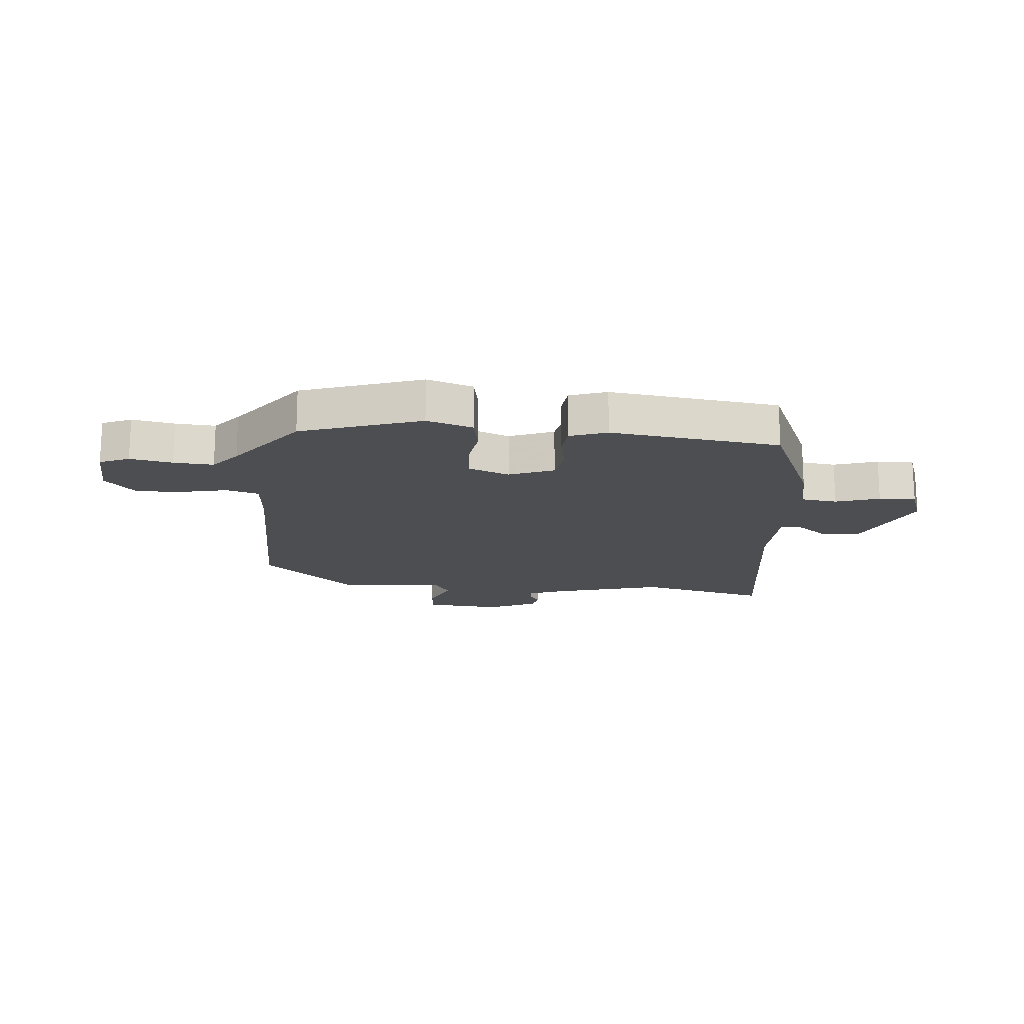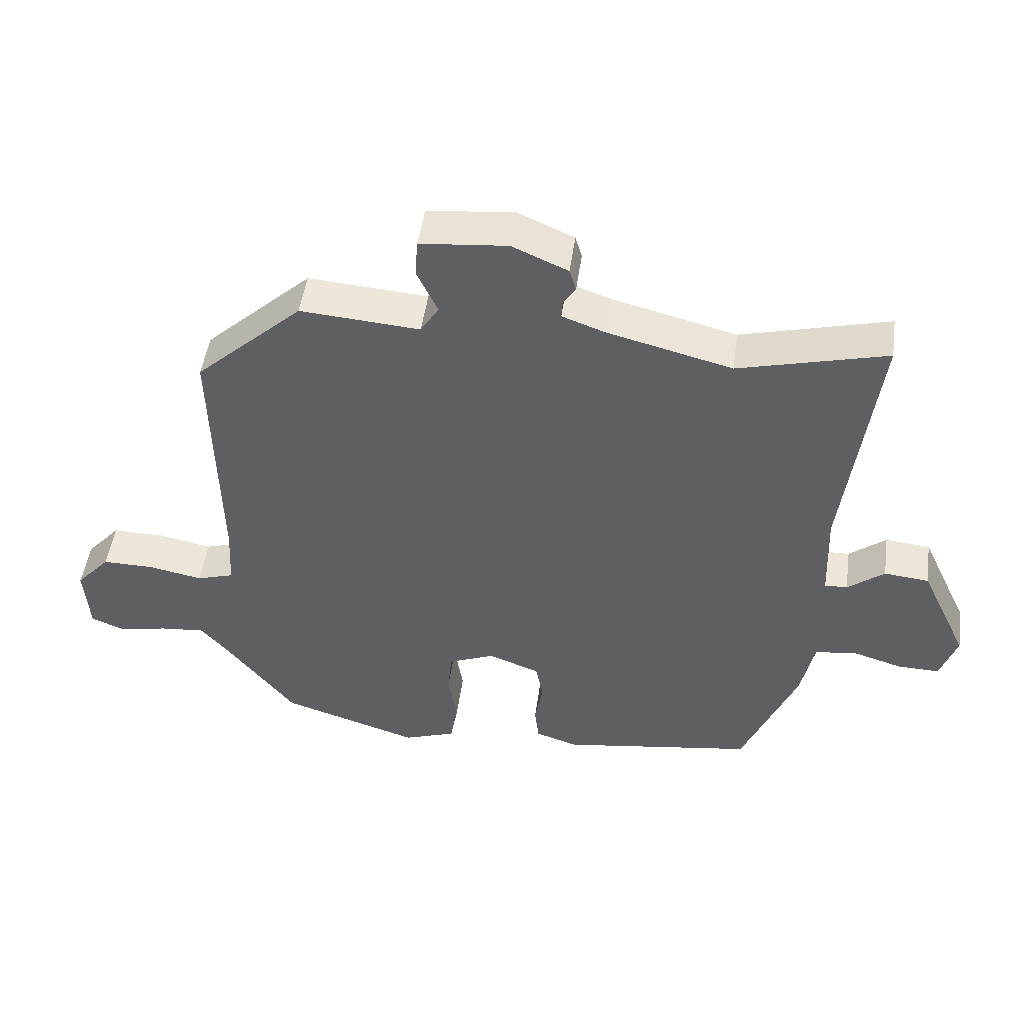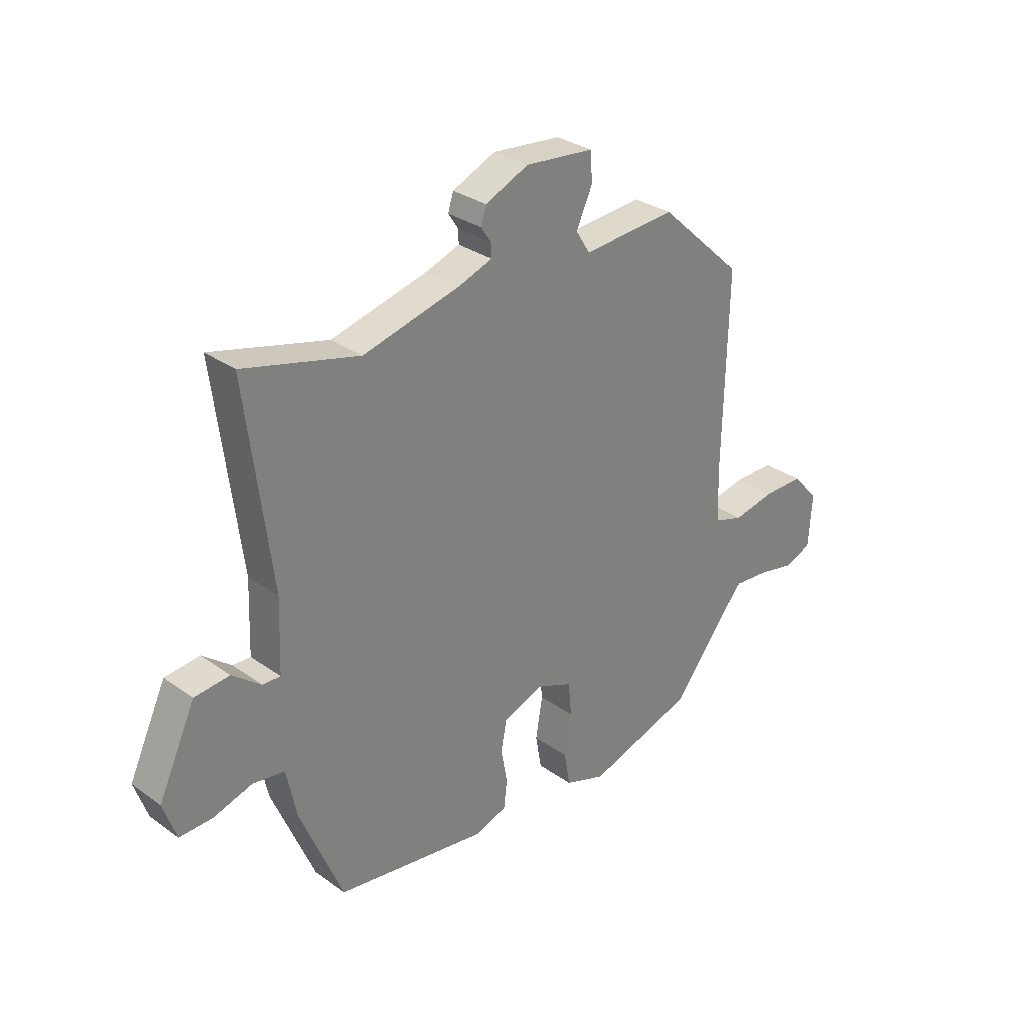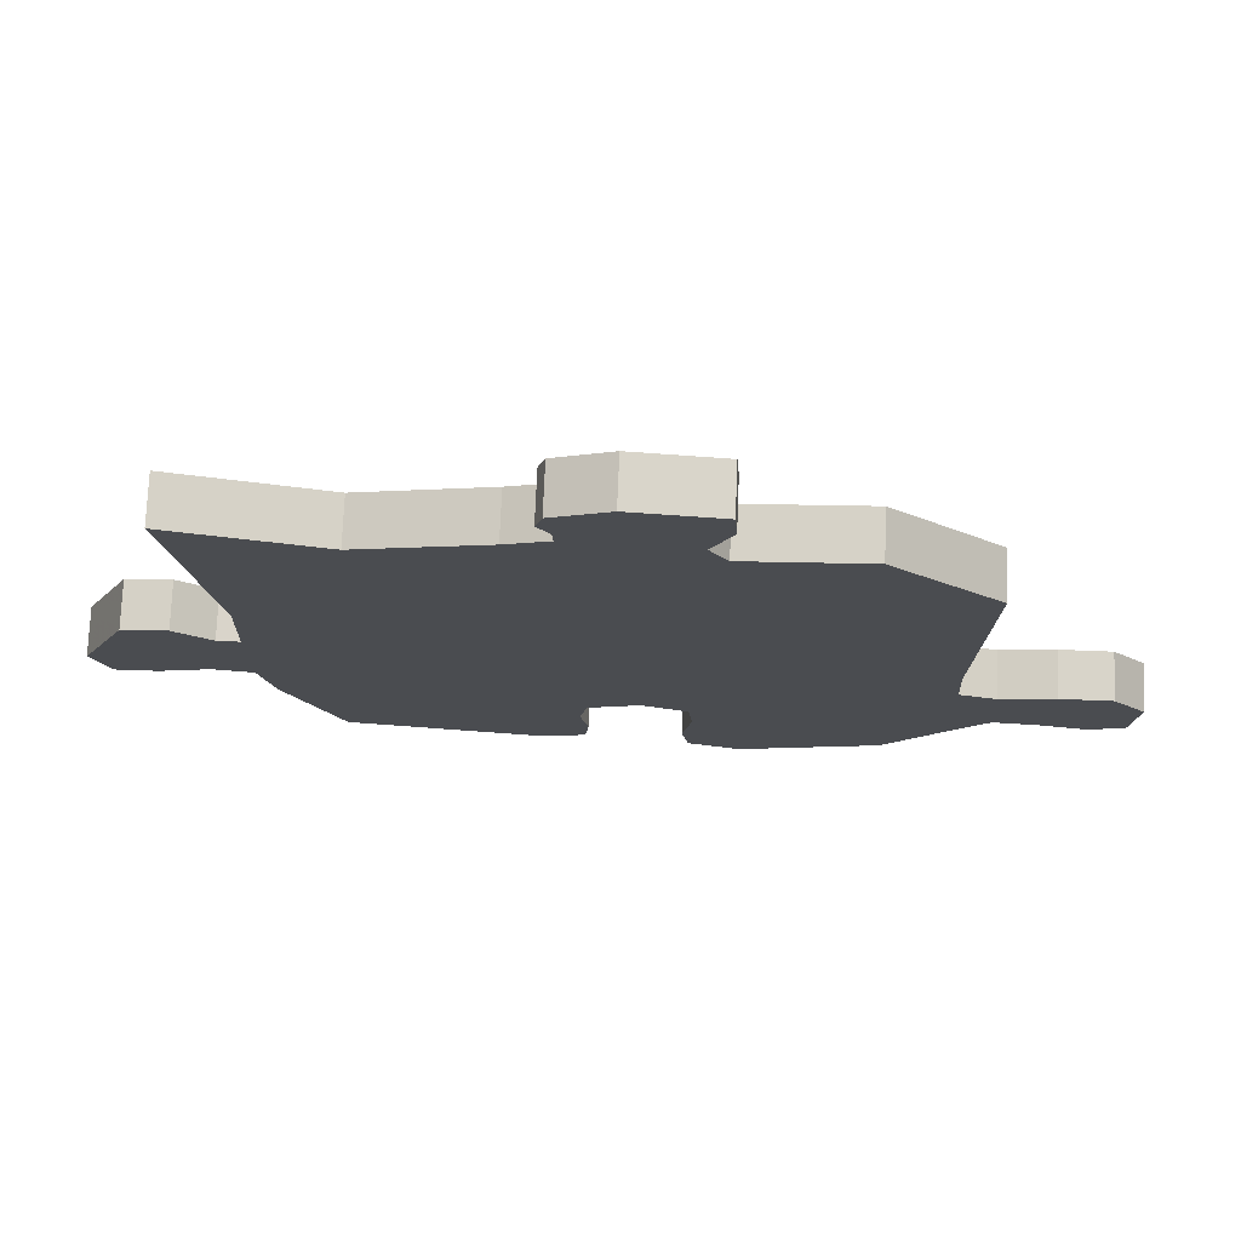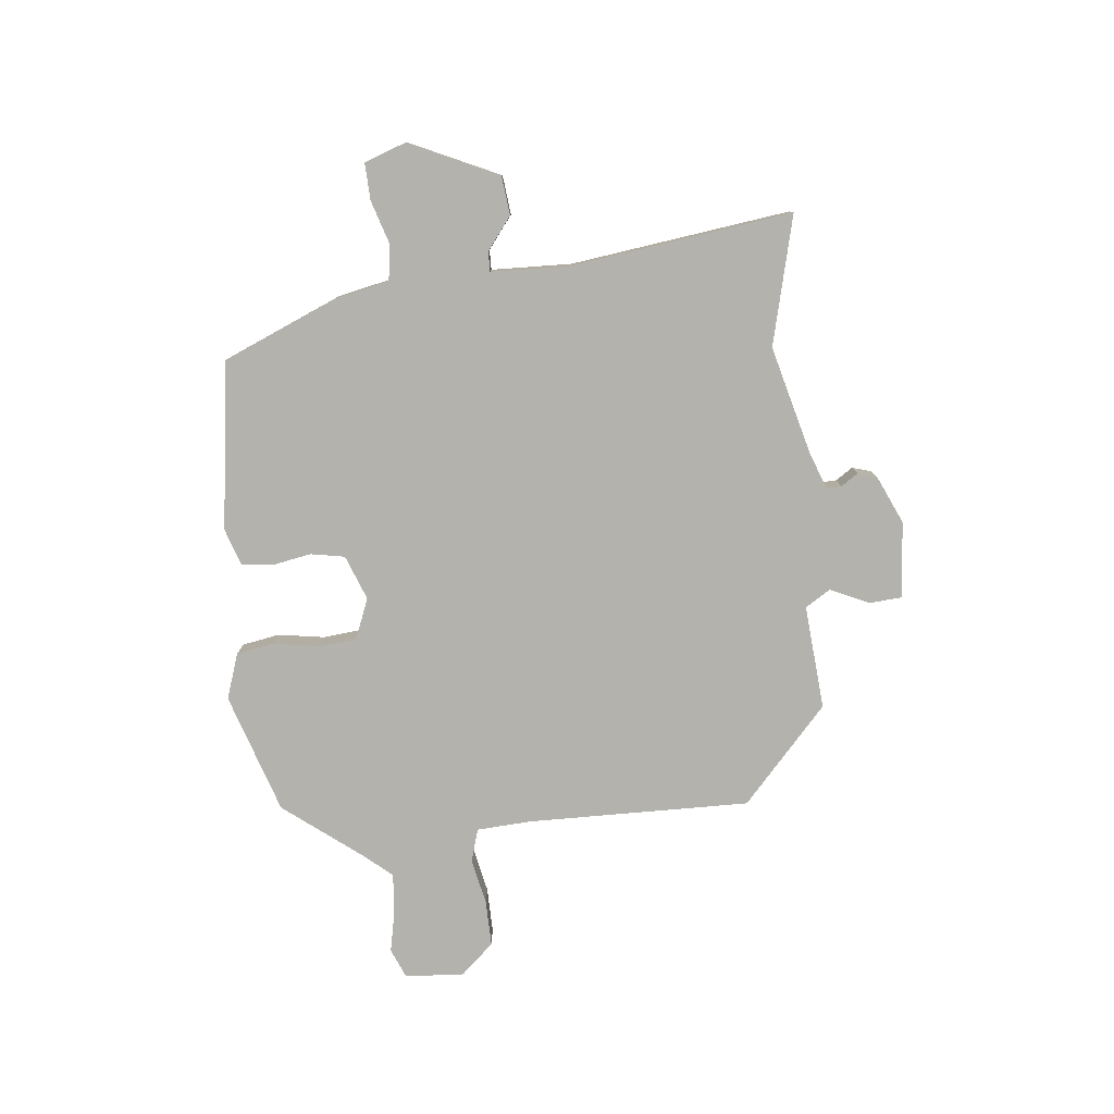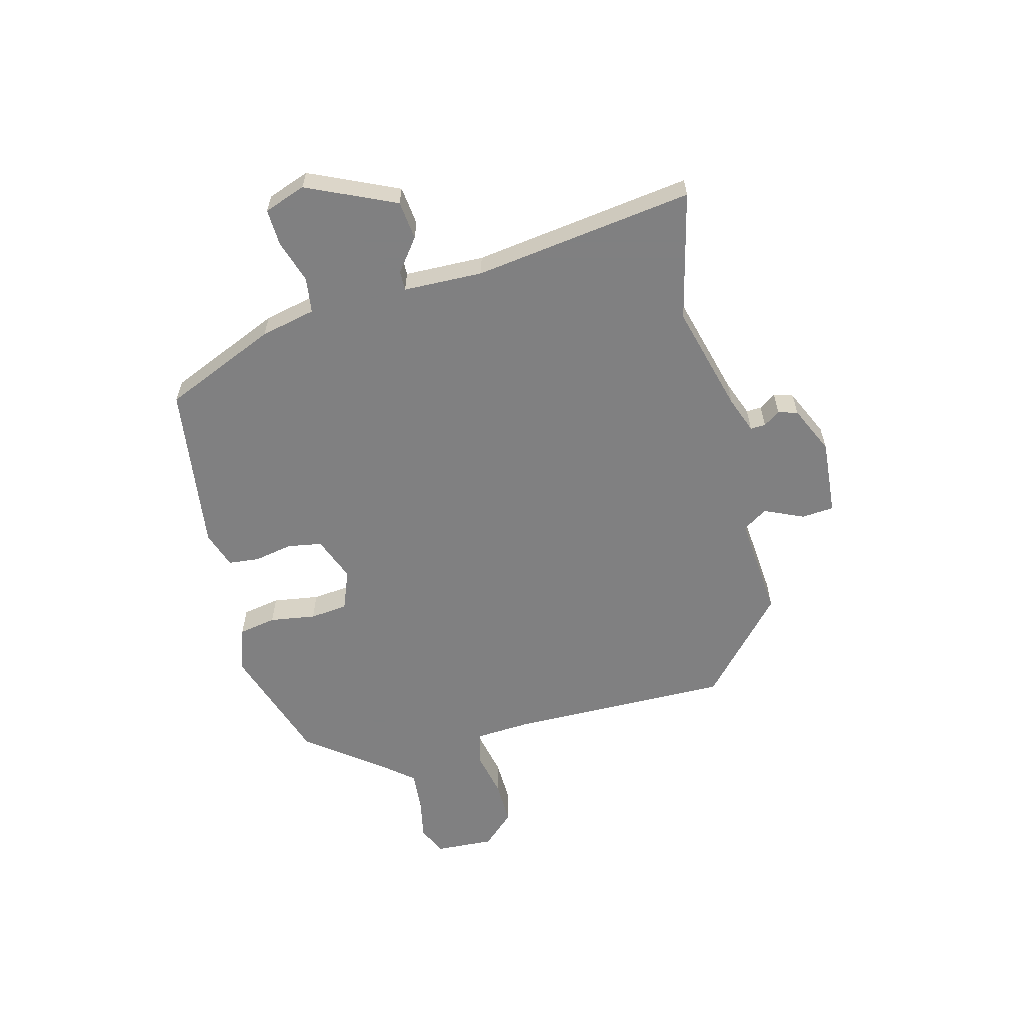
<metadata>
{"format":"obj","ext":"obj","renderer":"f3d","projection":"perspective","resolution":1024,"background":"white","views":[{"elev":-17.0,"azim":175.8,"up":"+Y"},{"elev":48.7,"azim":-172.2,"up":"+Z"},{"elev":30.3,"azim":-44.0,"up":"+Z"},{"elev":75.1,"azim":2.4,"up":"+Z"},{"elev":-79.4,"azim":-83.8,"up":"+Y"},{"elev":-60.0,"azim":-74.9,"up":"+Y"}]}
</metadata>
<code>
v -0.539 0.07 0.51
v -0.318 0.07 0.454
v -0.131 0.07 0.502
v -0.068 0.07 0.525
v -0.069 0.07 0.551
v -0.088 0.07 0.58
v -0.078 0.07 0.613
v 0.005 0.07 0.65
v 0.136 0.07 0.638
v 0.14 0.07 0.582
v 0.109 0.07 0.515
v 0.136 0.07 0.472
v 0.315 0.07 0.486
v 0.476 0.07 0.338
v 0.468 0.07 -0.045
v 0.473 0.07 -0.139
v 0.529 0.07 -0.156
v 0.609 0.07 -0.14
v 0.687 0.07 -0.139
v 0.738 0.07 -0.196
v 0.731 0.07 -0.298
v 0.68 0.07 -0.319
v 0.608 0.07 -0.304
v 0.54 0.07 -0.298
v 0.499 0.07 -0.346
v 0.395 0.07 -0.479
v 0.189 0.07 -0.545
v 0.111 0.07 -0.518
v 0.1 0.07 -0.453
v 0.113 0.07 -0.374
v 0.107 0.07 -0.309
v 0.038 0.07 -0.281
v -0.039 0.07 -0.31
v -0.05 0.07 -0.369
v -0.038 0.07 -0.435
v -0.044 0.07 -0.489
v -0.108 0.07 -0.51
v -0.397 0.07 -0.468
v -0.479 0.07 -0.272
v -0.499 0.07 -0.177
v -0.56 0.07 -0.168
v -0.635 0.07 -0.191
v -0.698 0.07 -0.193
v -0.723 0.07 -0.121
v -0.652 0.07 0.031
v -0.585 0.07 0.038
v -0.53 0.07 -0.005
v -0.496 0.07 -0.006
v -0.491 0.07 0.131
v -0.539 0 0.51
v -0.318 0 0.454
v -0.131 0 0.502
v -0.068 0 0.525
v -0.069 0 0.551
v -0.088 0 0.58
v -0.078 0 0.613
v 0.005 0 0.65
v 0.136 0 0.638
v 0.14 0 0.582
v 0.109 0 0.515
v 0.136 0 0.472
v 0.315 0 0.486
v 0.476 0 0.338
v 0.468 0 -0.045
v 0.473 0 -0.139
v 0.529 0 -0.156
v 0.609 0 -0.14
v 0.687 0 -0.139
v 0.738 0 -0.196
v 0.731 0 -0.298
v 0.68 0 -0.319
v 0.608 0 -0.304
v 0.54 0 -0.298
v 0.499 0 -0.346
v 0.395 0 -0.479
v 0.189 0 -0.545
v 0.111 0 -0.518
v 0.1 0 -0.453
v 0.113 0 -0.374
v 0.107 0 -0.309
v 0.038 0 -0.281
v -0.039 0 -0.31
v -0.05 0 -0.369
v -0.038 0 -0.435
v -0.044 0 -0.489
v -0.108 0 -0.51
v -0.397 0 -0.468
v -0.479 0 -0.272
v -0.499 0 -0.177
v -0.56 0 -0.168
v -0.635 0 -0.191
v -0.698 0 -0.193
v -0.723 0 -0.121
v -0.652 0 0.031
v -0.585 0 0.038
v -0.53 0 -0.005
v -0.496 0 -0.006
v -0.491 0 0.131
f 44 45 46 47
f 44 47 48
f 41 42 43 44
f 40 41 44 48
f 39 40 48 49
f 37 38 39 49
f 34 35 36 37
f 33 34 37 49
f 27 28 29 30
f 25 26 27 30
f 24 25 30 31
f 20 21 22 23
f 20 23 24
f 17 18 19 20
f 17 20 24 31
f 12 13 14 15
f 12 15 16
f 11 12 16
f 8 9 10 11
f 8 11 16
f 5 6 7 8
f 4 5 8 16
f 3 4 16
f 2 3 16
f 1 2 16
f 32 33 49 1
f 16 17 31 32
f 1 16 32
f 96 95 94 93
f 97 96 93
f 93 92 91 90
f 97 93 90 89
f 98 97 89 88
f 98 88 87 86
f 86 85 84 83
f 98 86 83 82
f 79 78 77 76
f 79 76 75 74
f 80 79 74 73
f 72 71 70 69
f 73 72 69
f 69 68 67 66
f 80 73 69 66
f 64 63 62 61
f 65 64 61
f 65 61 60
f 60 59 58 57
f 65 60 57
f 57 56 55 54
f 65 57 54 53
f 65 53 52
f 65 52 51
f 65 51 50
f 50 98 82 81
f 81 80 66 65
f 81 65 50
f 1 50 51 2
f 2 51 52 3
f 3 52 53 4
f 4 53 54 5
f 5 54 55 6
f 6 55 56 7
f 7 56 57 8
f 8 57 58 9
f 9 58 59 10
f 10 59 60 11
f 11 60 61 12
f 12 61 62 13
f 13 62 63 14
f 14 63 64 15
f 15 64 65 16
f 16 65 66 17
f 17 66 67 18
f 18 67 68 19
f 19 68 69 20
f 20 69 70 21
f 21 70 71 22
f 22 71 72 23
f 23 72 73 24
f 24 73 74 25
f 25 74 75 26
f 26 75 76 27
f 27 76 77 28
f 28 77 78 29
f 29 78 79 30
f 30 79 80 31
f 31 80 81 32
f 32 81 82 33
f 33 82 83 34
f 34 83 84 35
f 35 84 85 36
f 36 85 86 37
f 37 86 87 38
f 38 87 88 39
f 39 88 89 40
f 40 89 90 41
f 41 90 91 42
f 42 91 92 43
f 43 92 93 44
f 44 93 94 45
f 45 94 95 46
f 46 95 96 47
f 47 96 97 48
f 48 97 98 49
f 49 98 50 1

</code>
